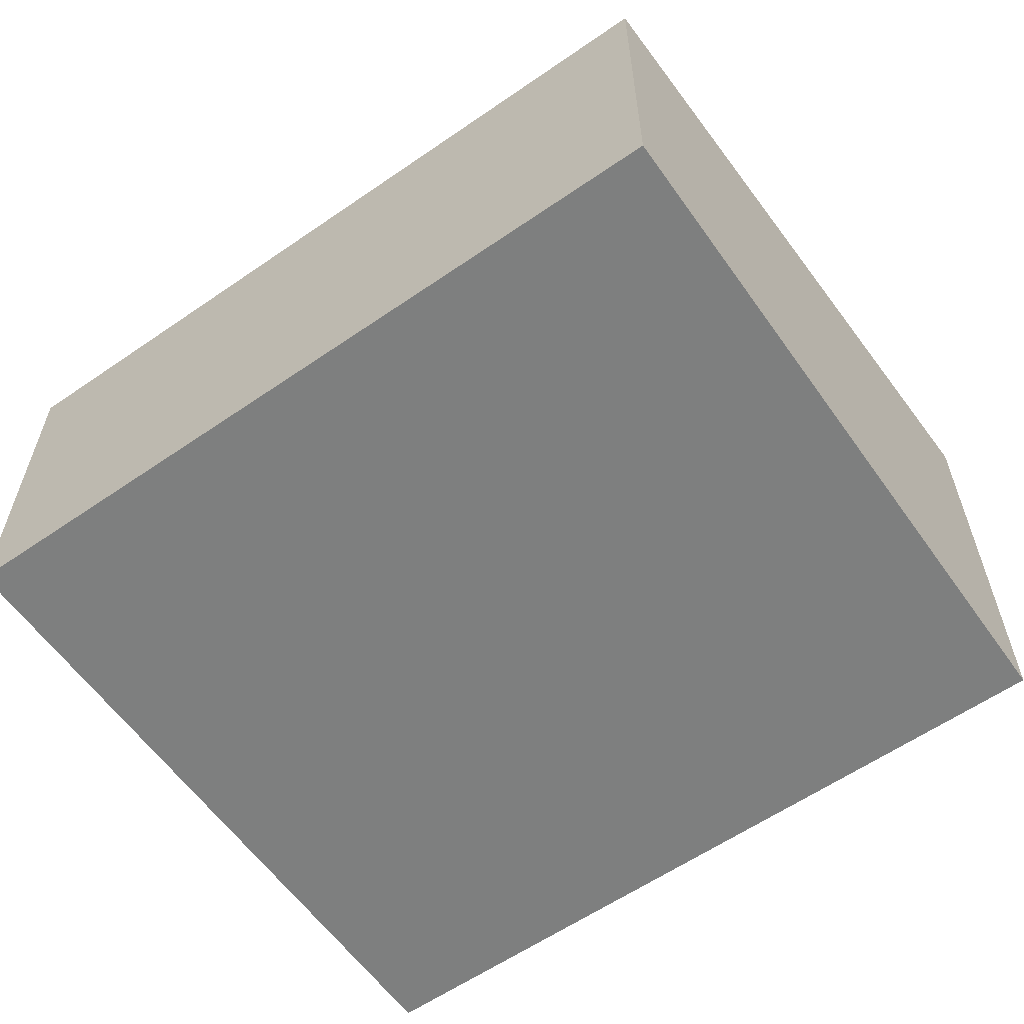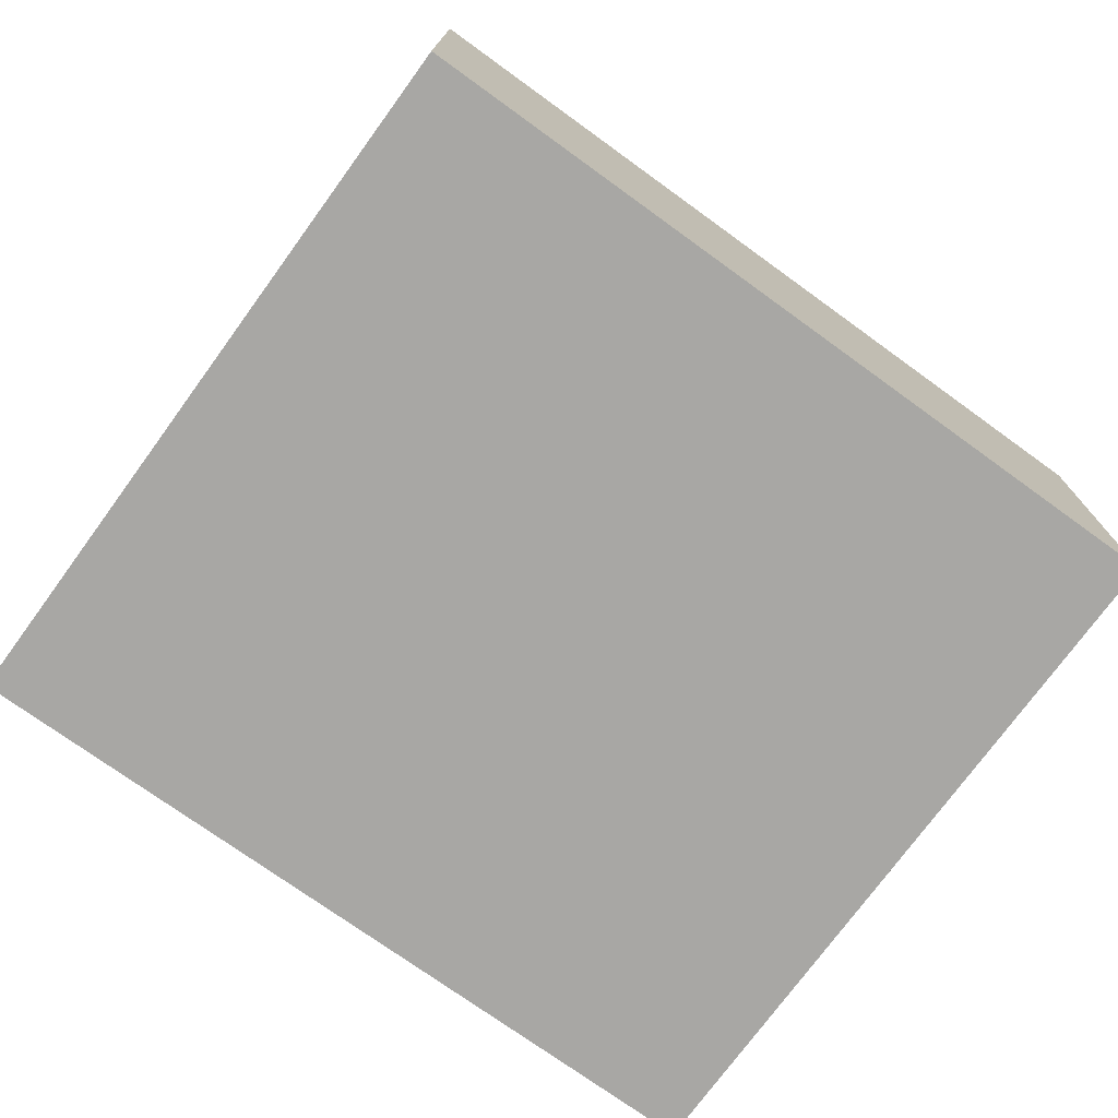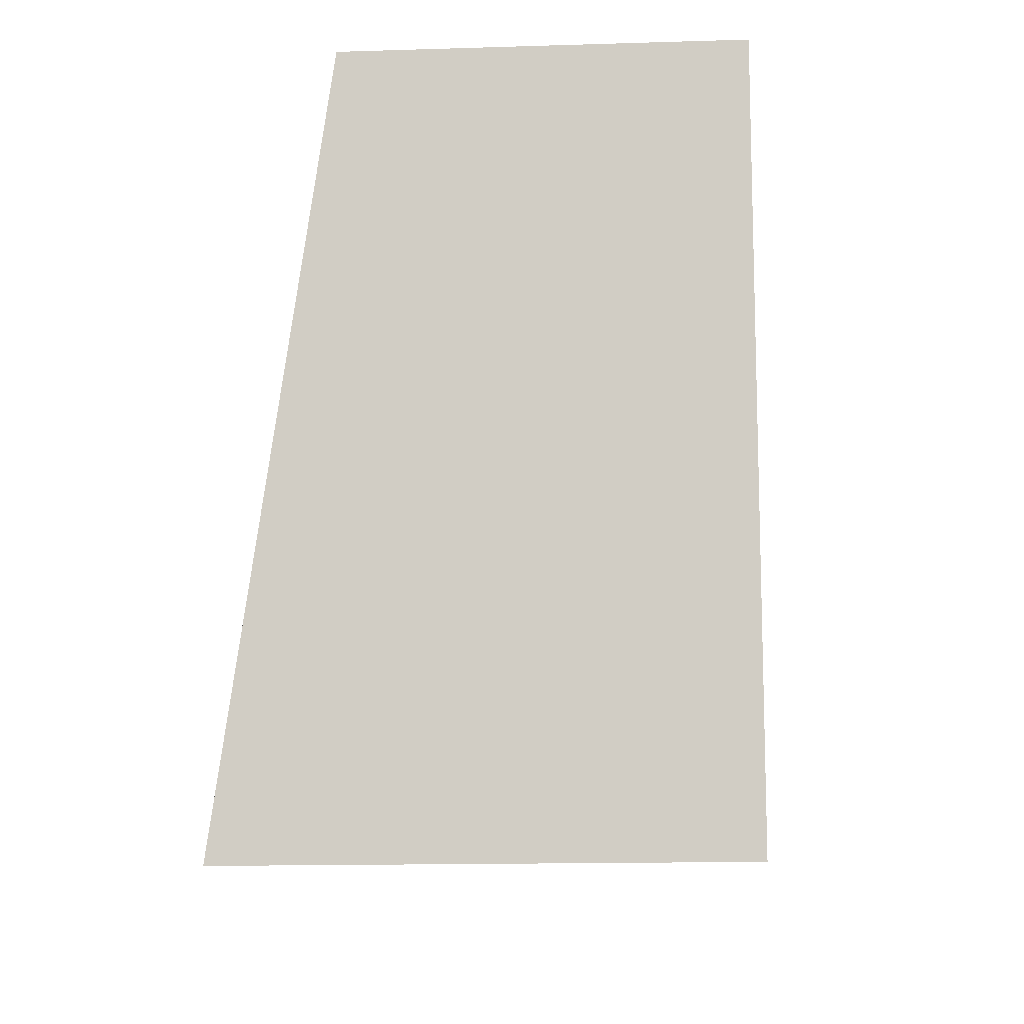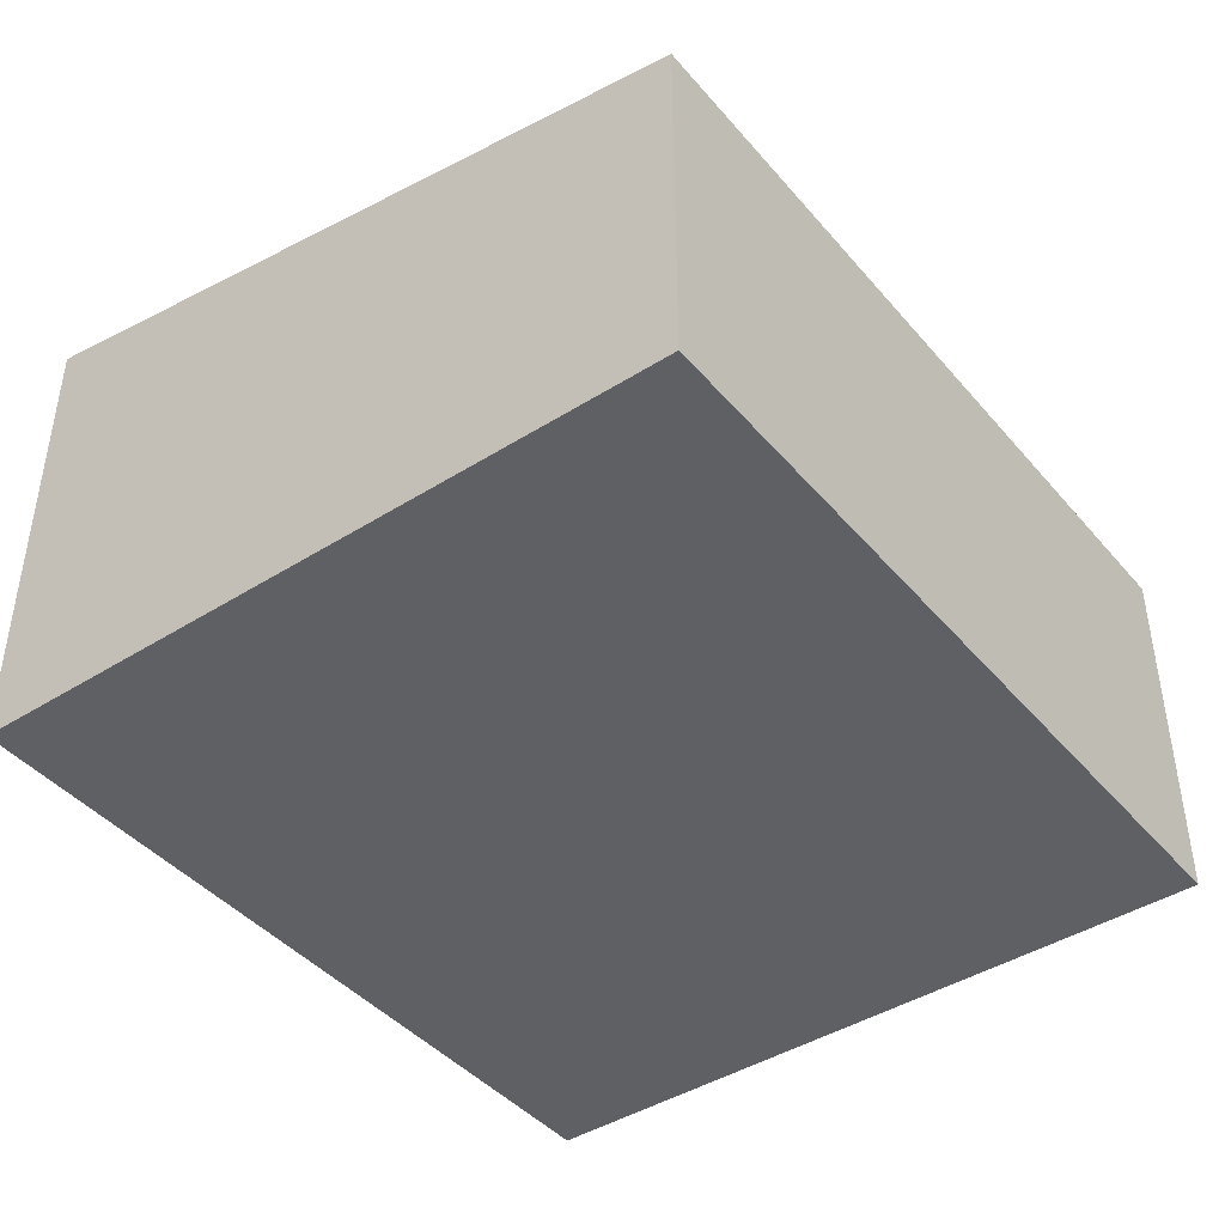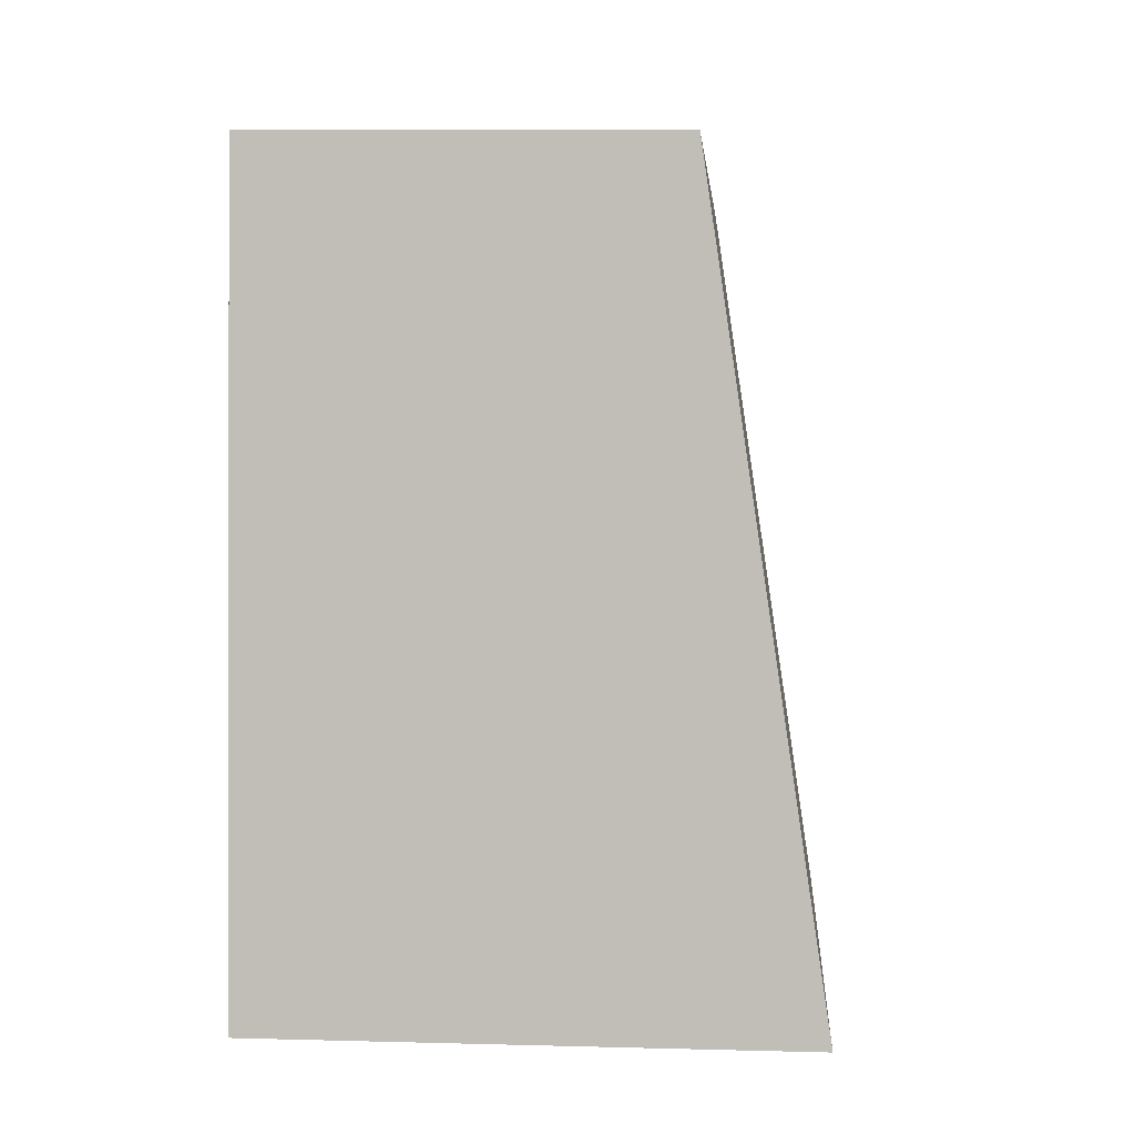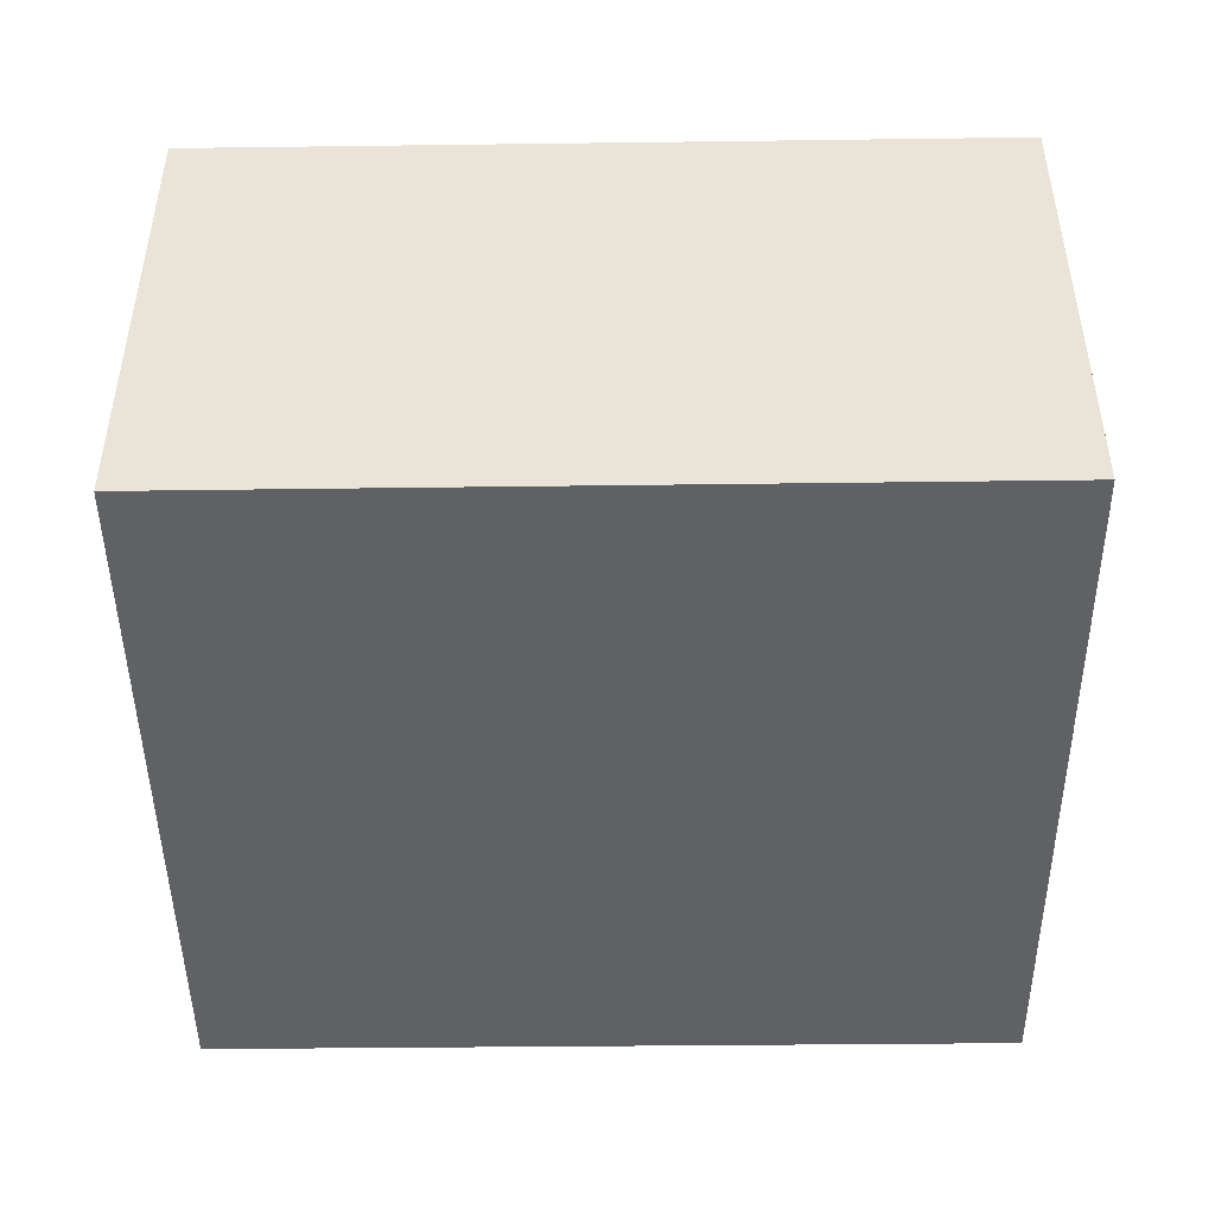
<metadata>
{"format":"obj","ext":"obj","renderer":"f3d","projection":"perspective","resolution":1024,"background":"white","views":[{"elev":-59.6,"azim":29.1,"up":"+Y"},{"elev":-74.6,"azim":-42.1,"up":"+Y"},{"elev":-14.6,"azim":-86.1,"up":"+Z"},{"elev":-43.1,"azim":-59.2,"up":"+Y"},{"elev":9.1,"azim":94.1,"up":"+Z"},{"elev":-46.5,"azim":174.5,"up":"+Y"}]}
</metadata>
<code>
v  0 2.765 1.693e-16
v  6.536 3.605 -4.723
v  0.565 3.605 -5.388
v  5.968 2.767 0.648
v  6.536 2.892e-16 -4.723
v  0.565 3.299e-16 -5.388
v  0 0 0
v  5.968 -3.968e-17 0.648
g defaultobject
f 1 2 3
f 2 1 4
f 5 3 2
f 3 5 6
f 6 1 3
f 1 6 7
f 1 8 4
f 8 1 7
f 4 5 2
f 5 4 8
f 5 7 6
f 7 5 8

</code>
